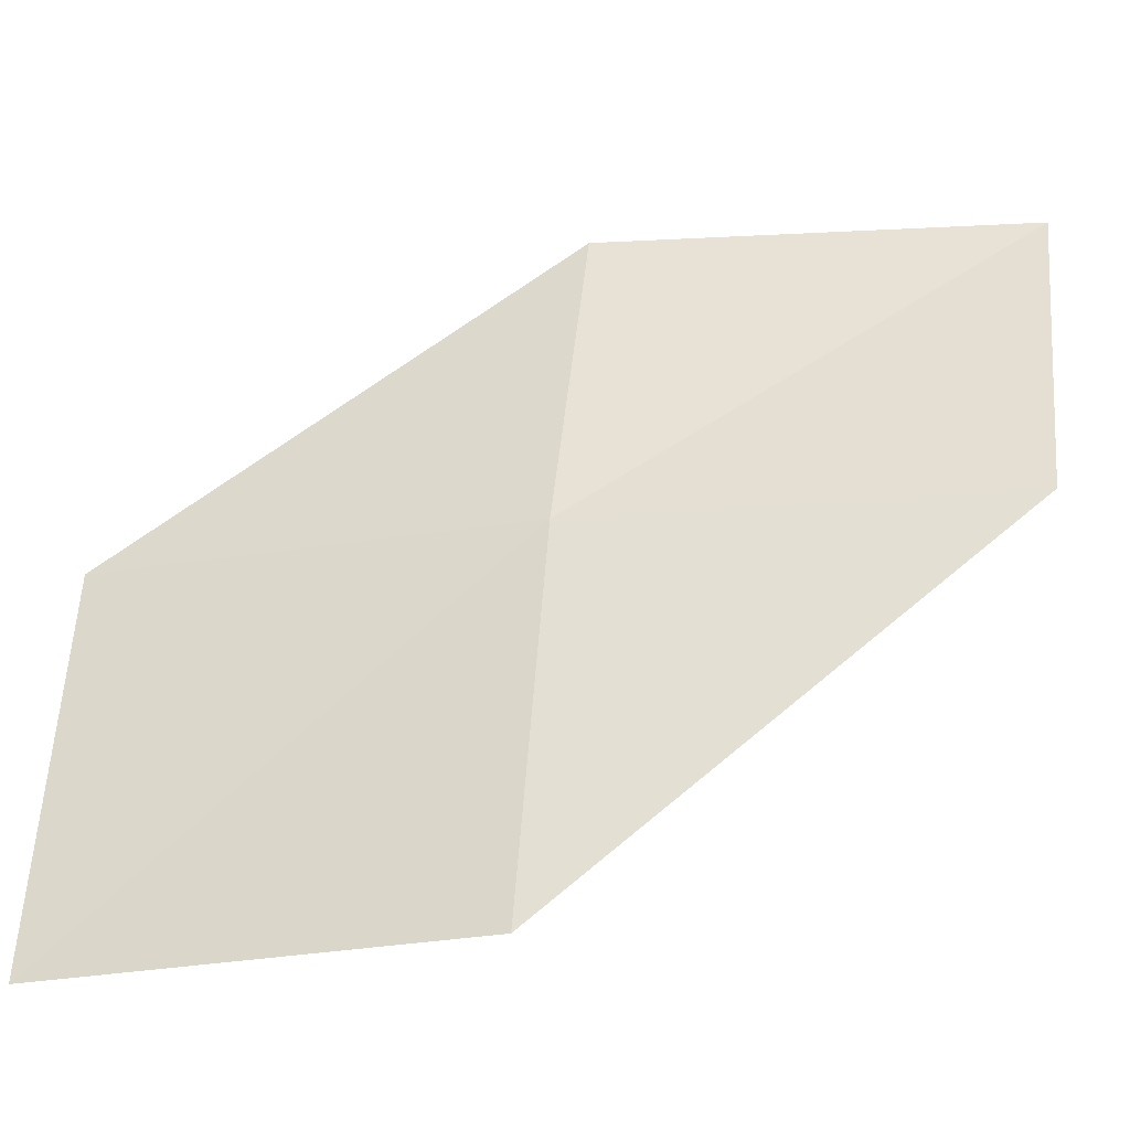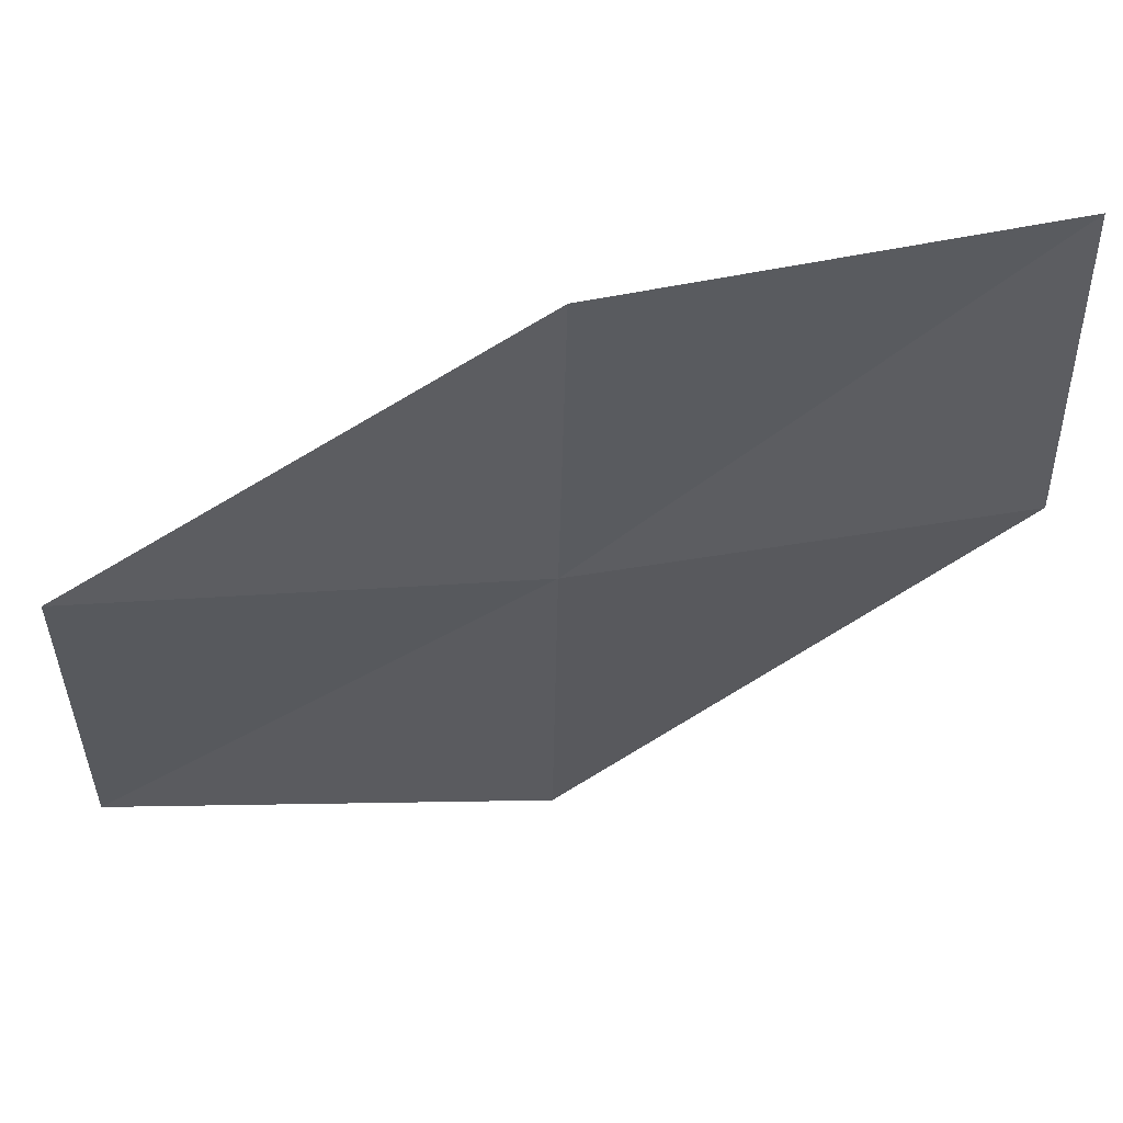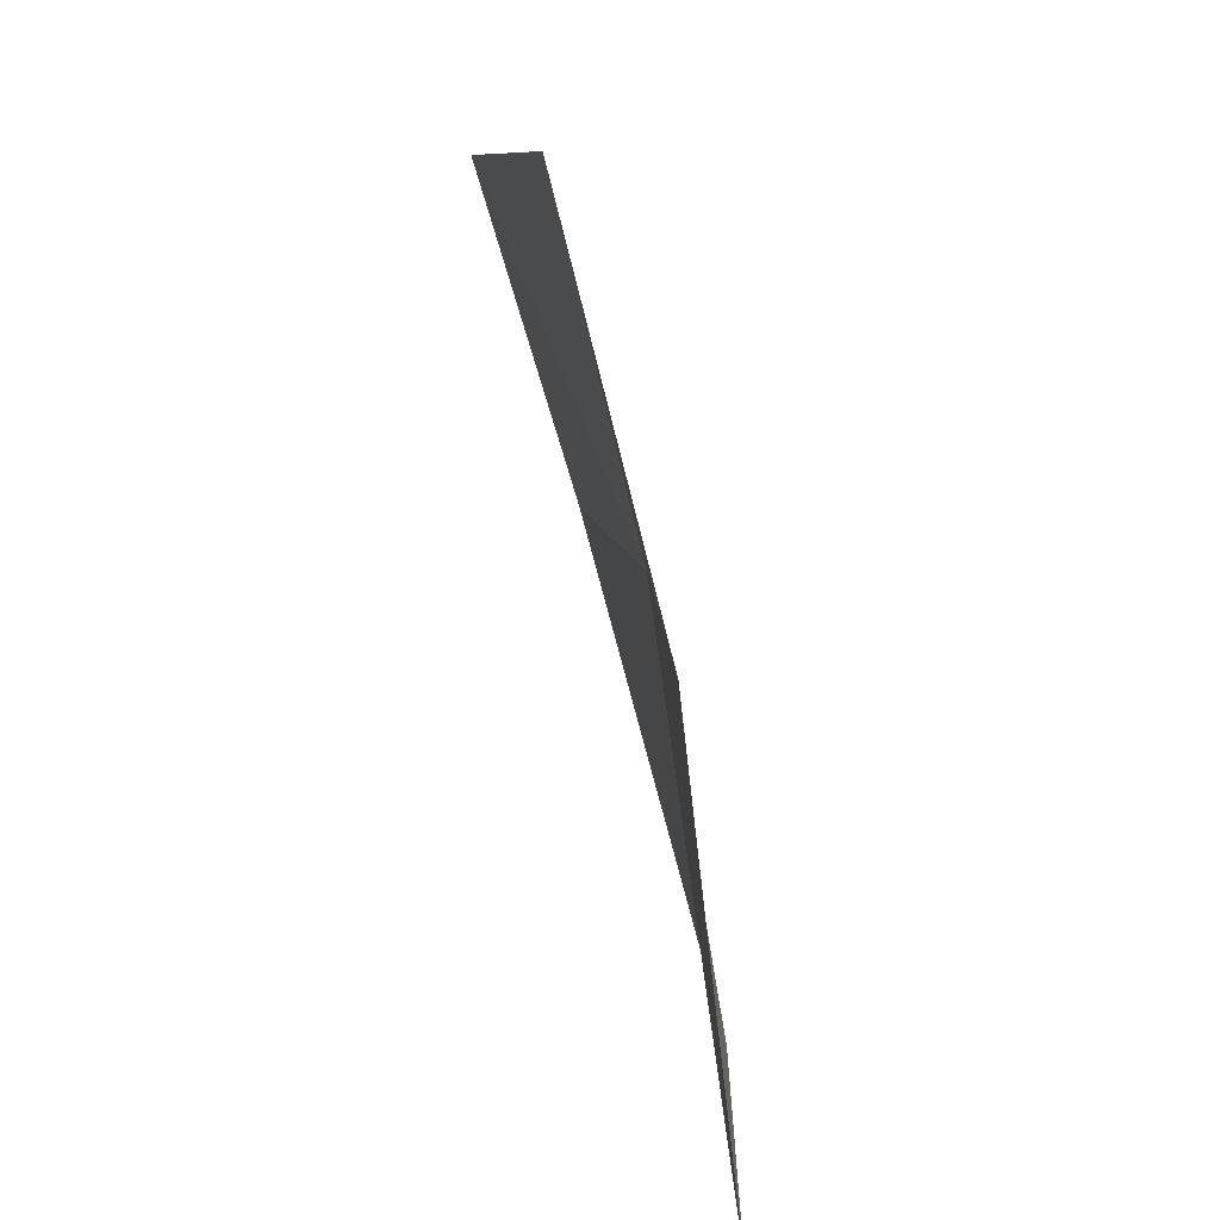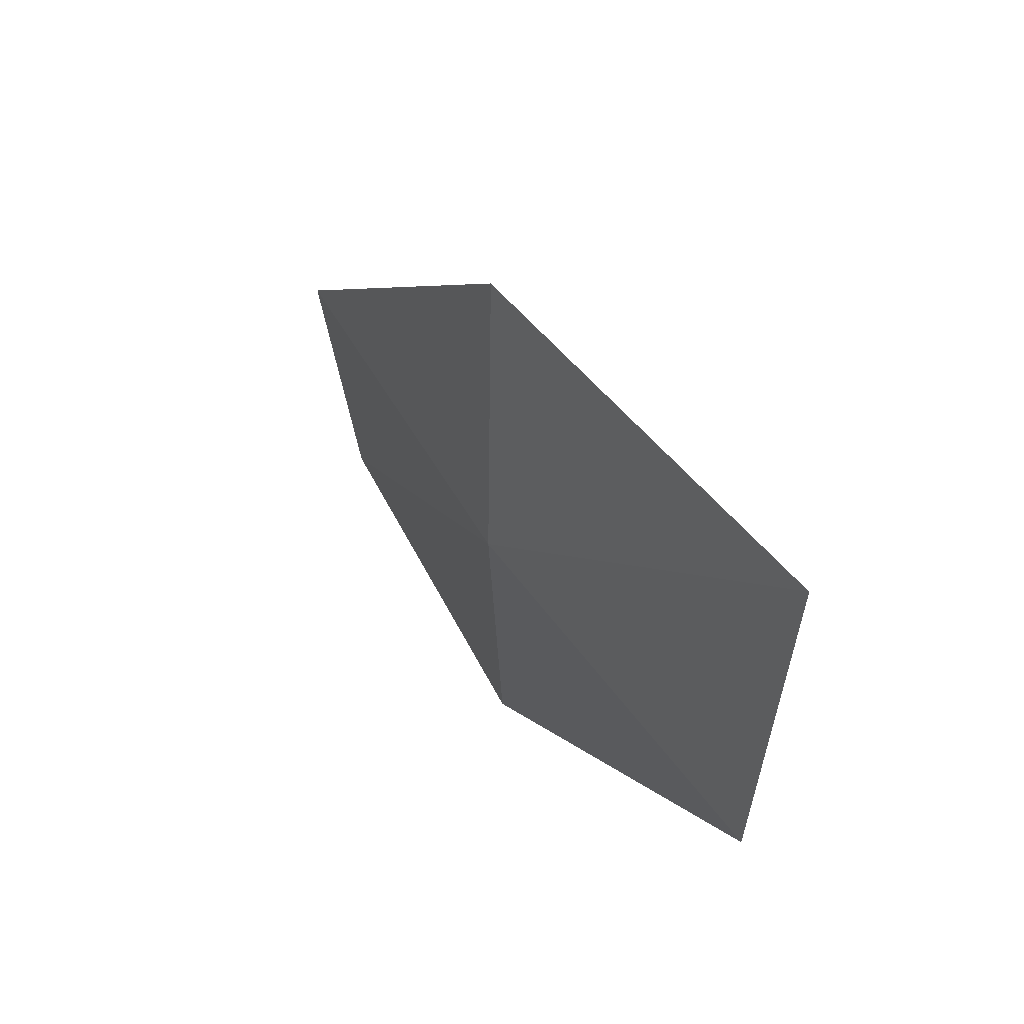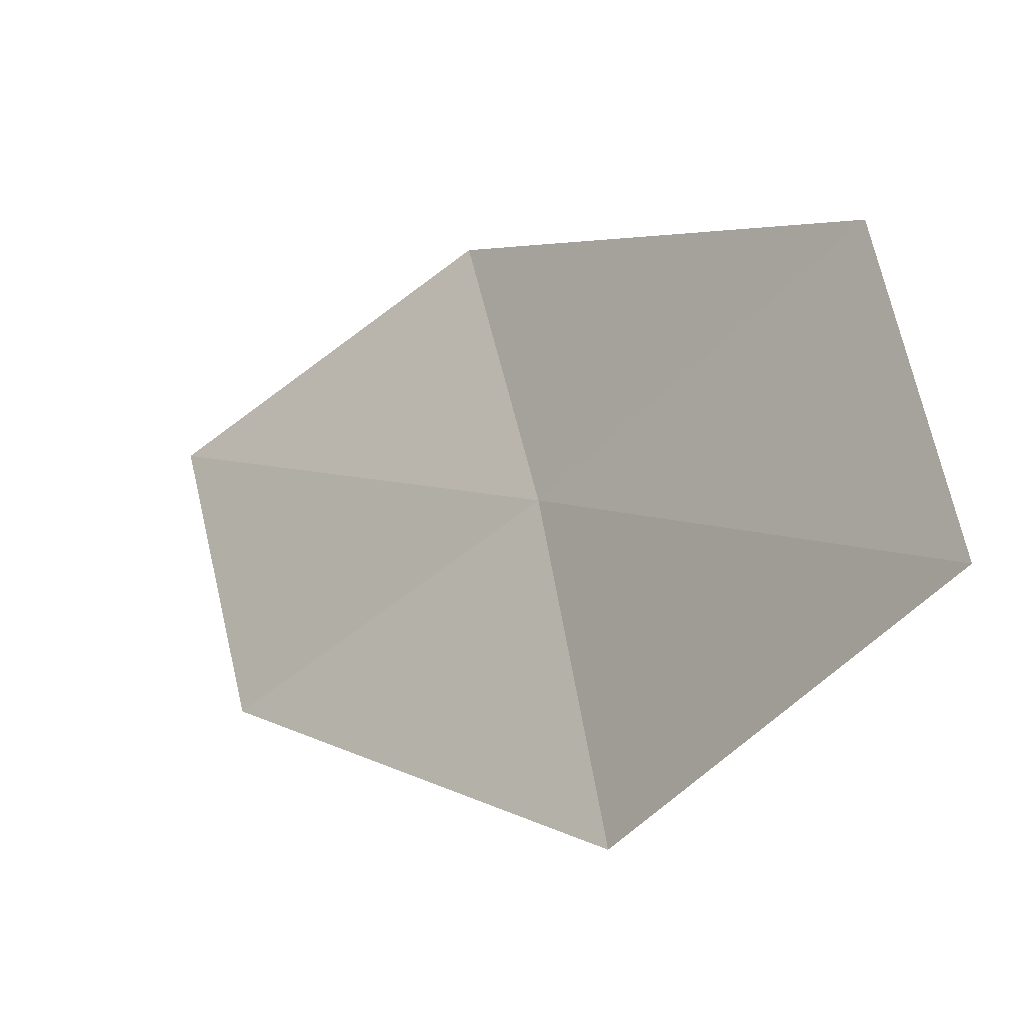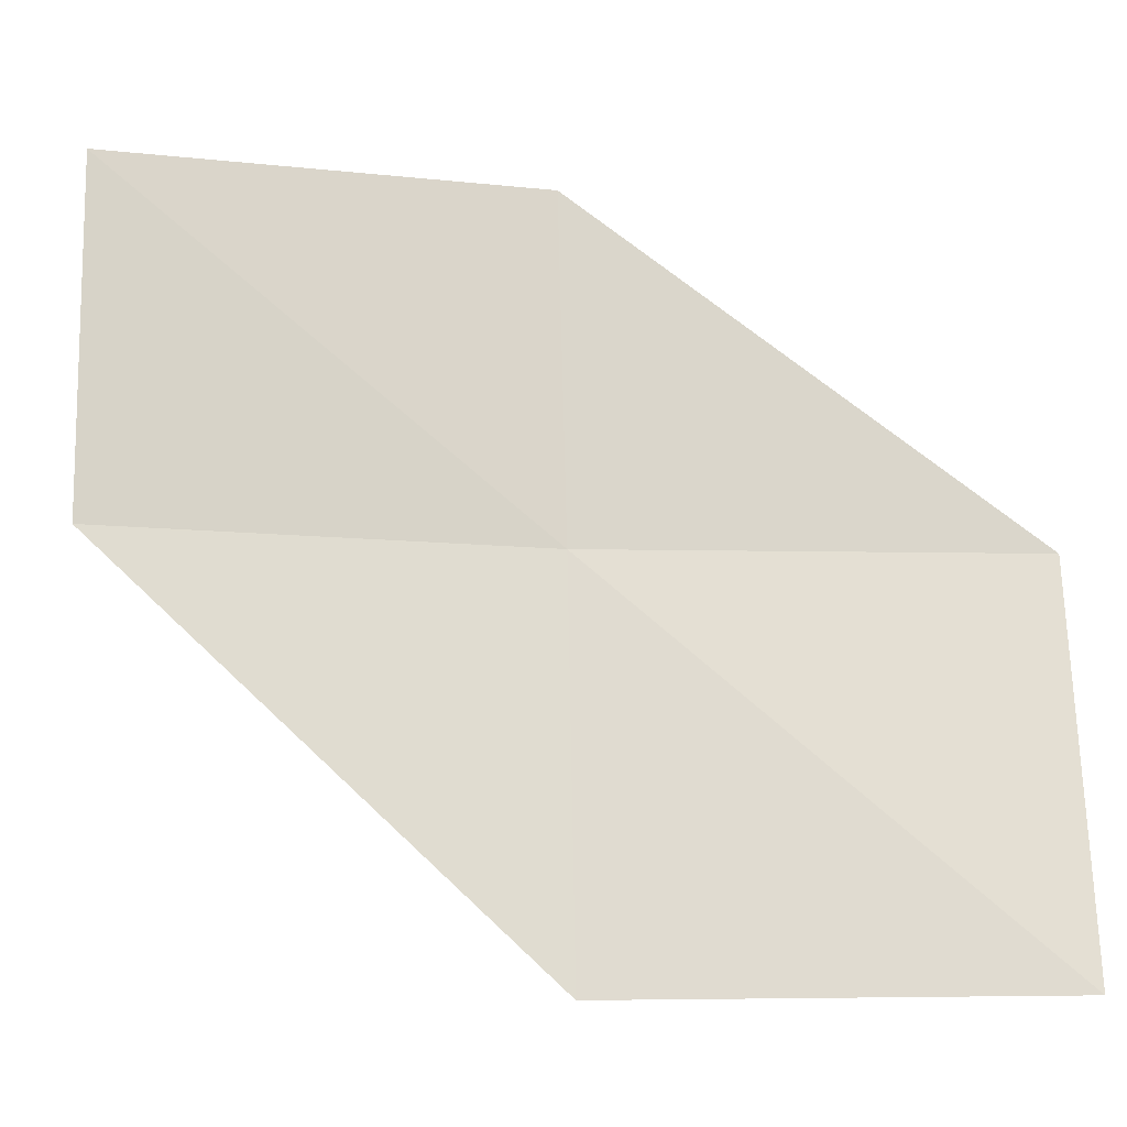
<metadata>
{"format":"obj","ext":"obj","renderer":"f3d","projection":"perspective","resolution":1024,"background":"white","views":[{"elev":-26.6,"azim":71.6,"up":"+Z"},{"elev":66.3,"azim":51.3,"up":"+Z"},{"elev":10.9,"azim":-36.8,"up":"+Z"},{"elev":-44.7,"azim":172.2,"up":"+Y"},{"elev":-45.1,"azim":-74.9,"up":"+Z"},{"elev":-29.4,"azim":-127.8,"up":"+Z"}]}
</metadata>
<code>
v 11.07 -10.57 16.48
v 10.17 -11.86 16.51
v 10.28 -11.99 15.09
v 11.24 -10.73 15.07
v 10.86 -10.36 17.67
v 11.82 -9.218 16.44
v 11.54 -8.998 17.61
f 1 3 2
f 1 4 3
f 1 2 5
f 1 6 4
f 1 5 7
f 1 7 6

</code>
